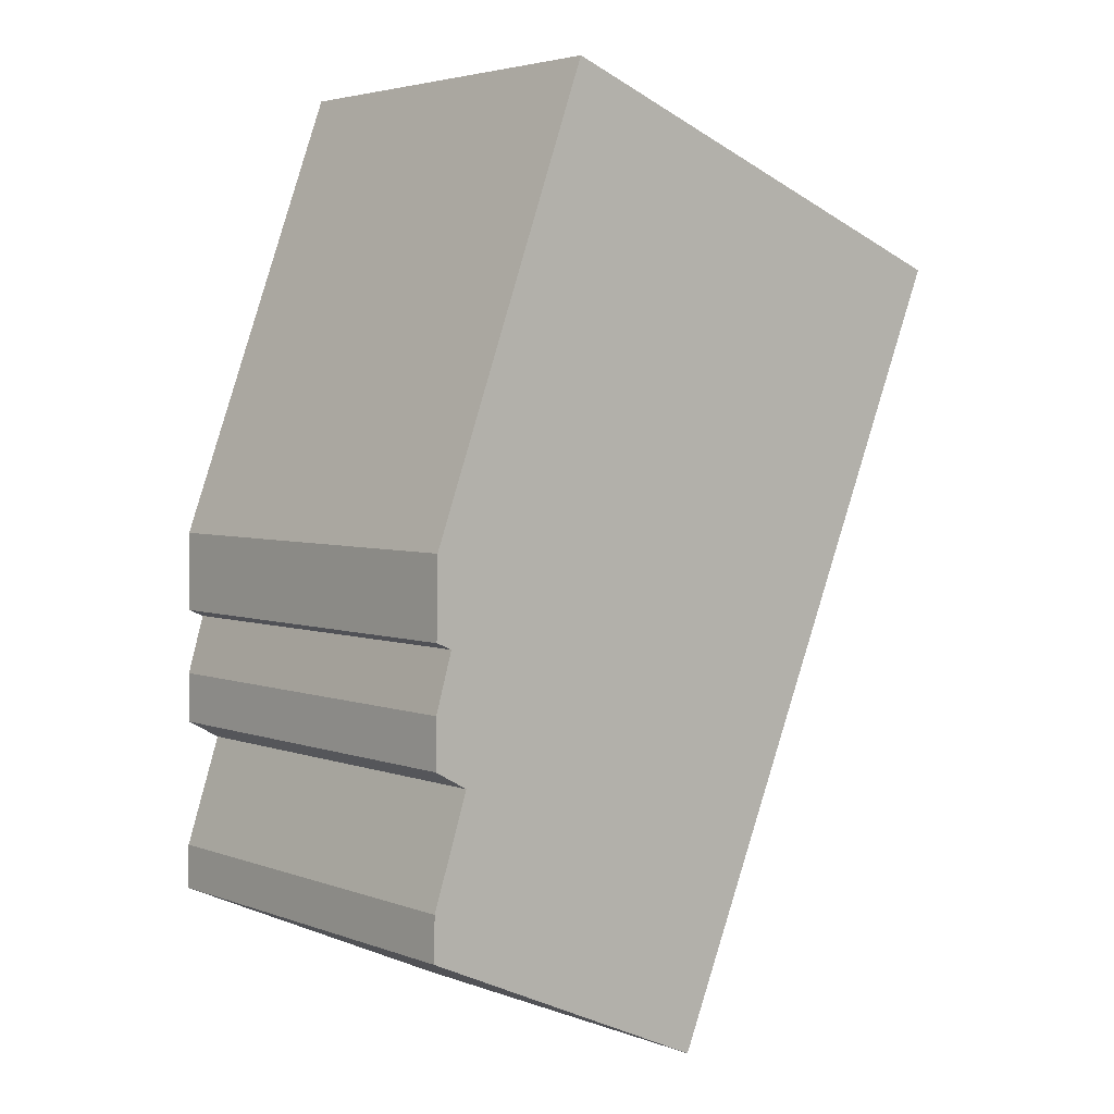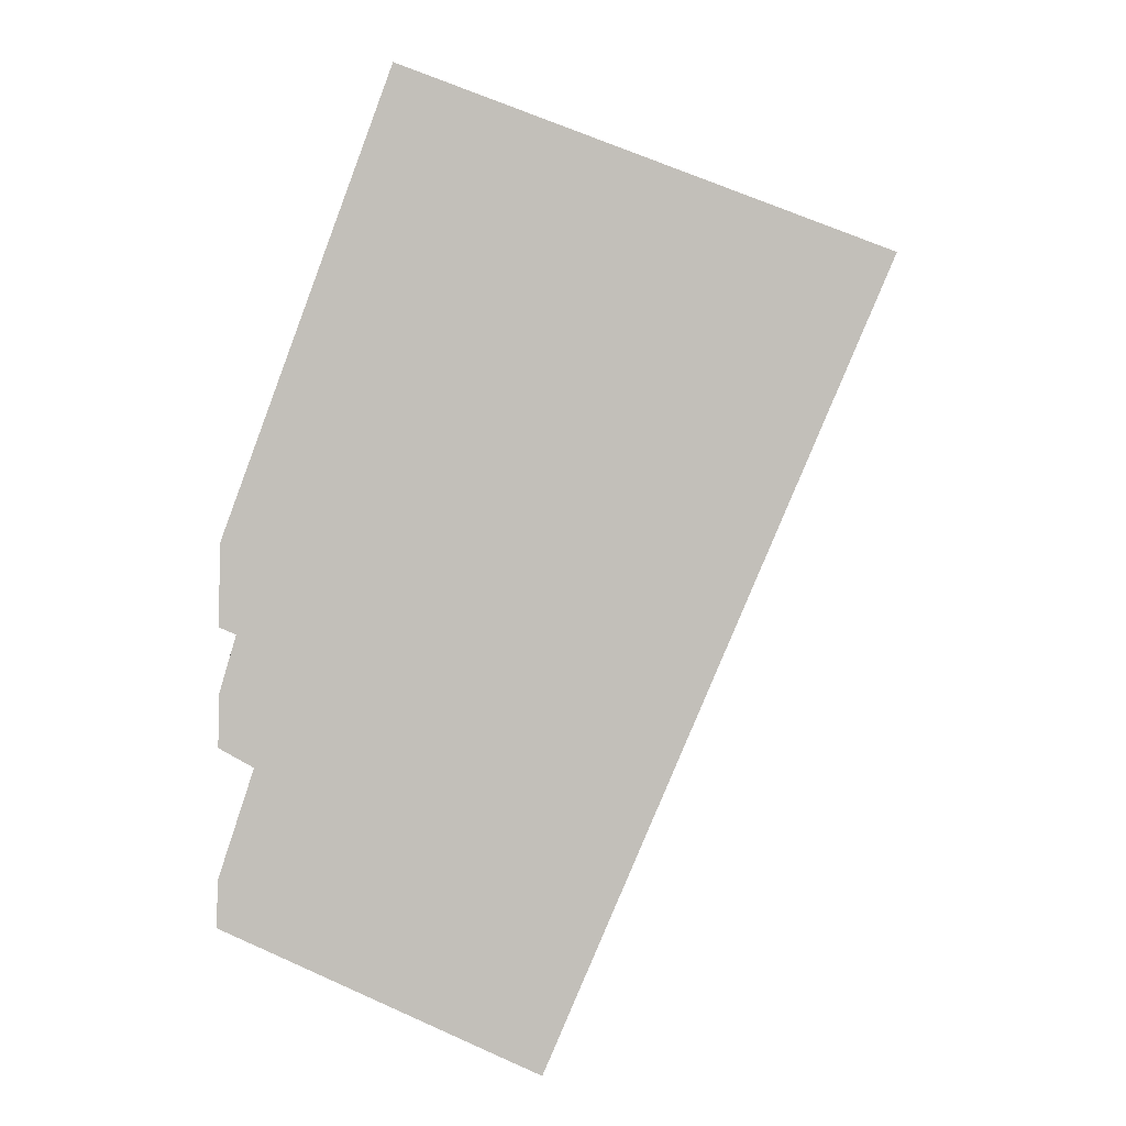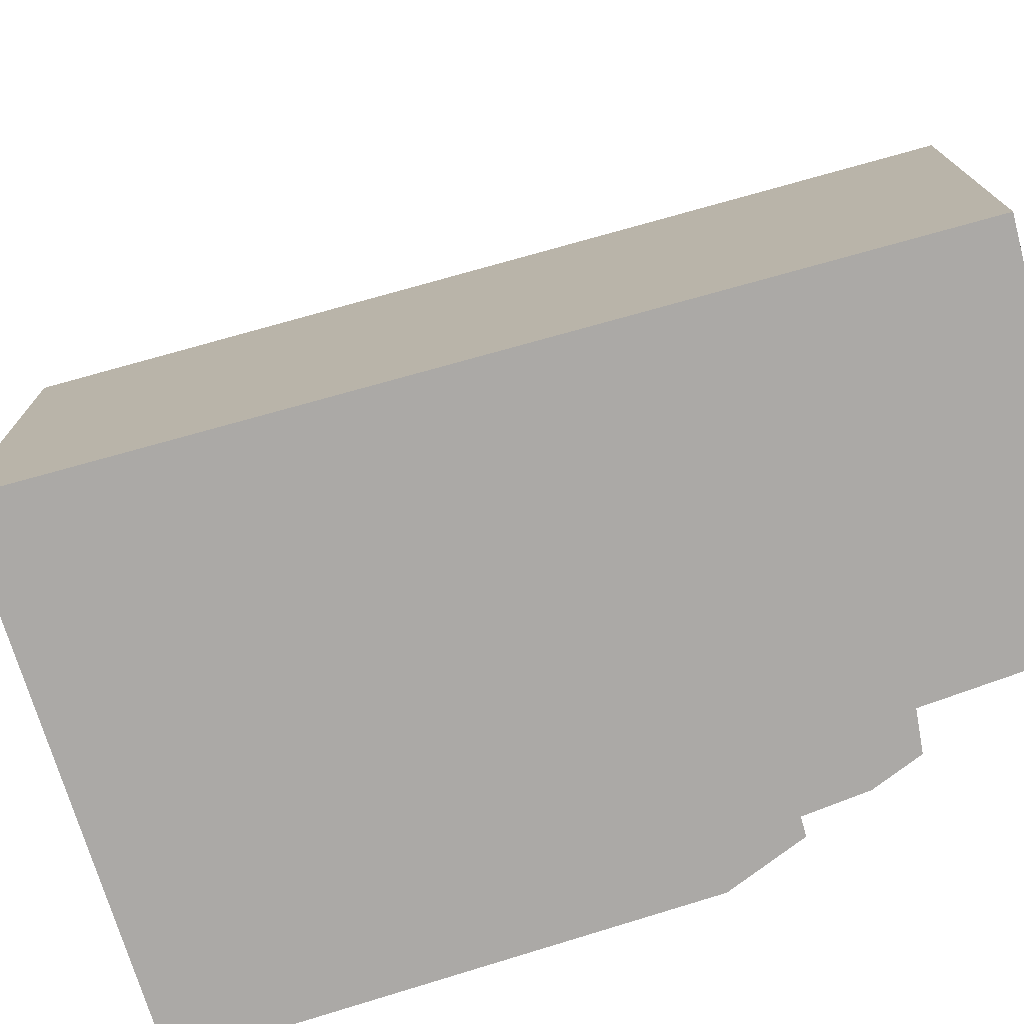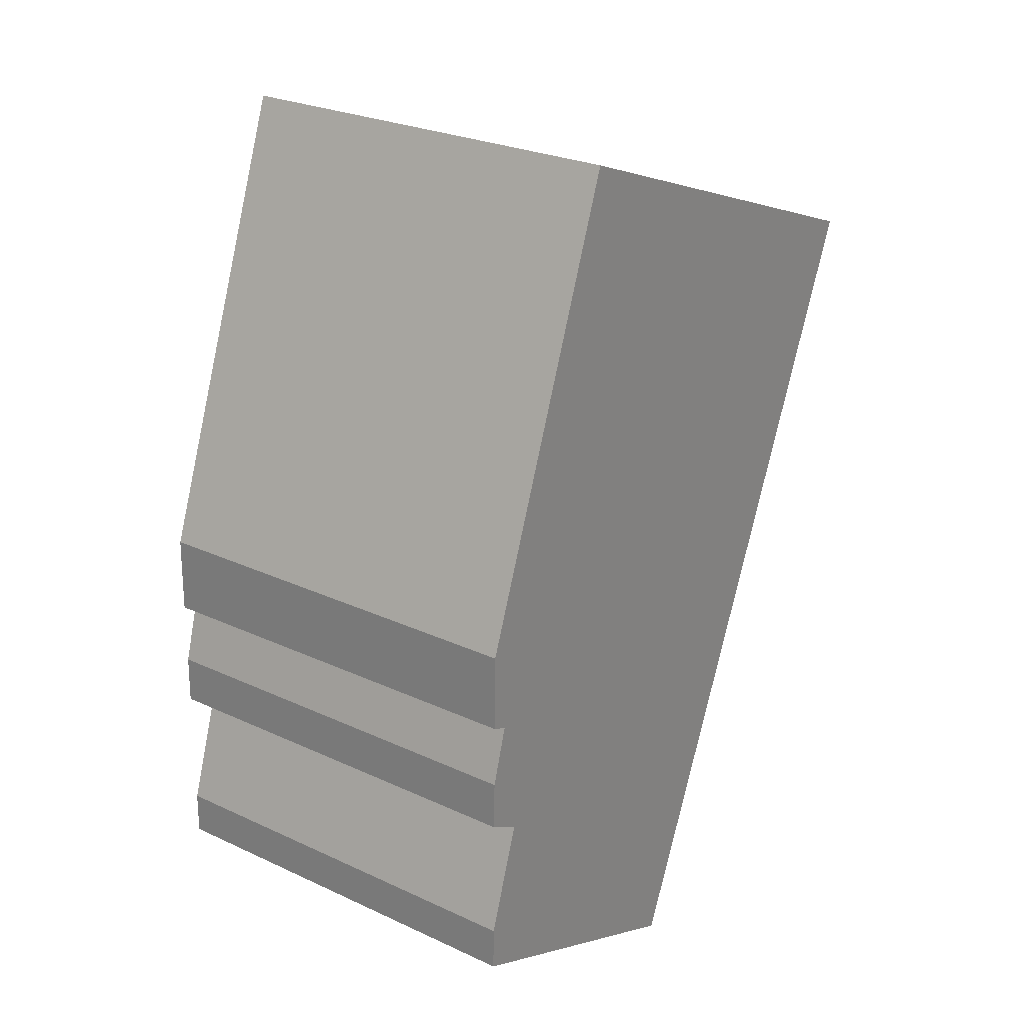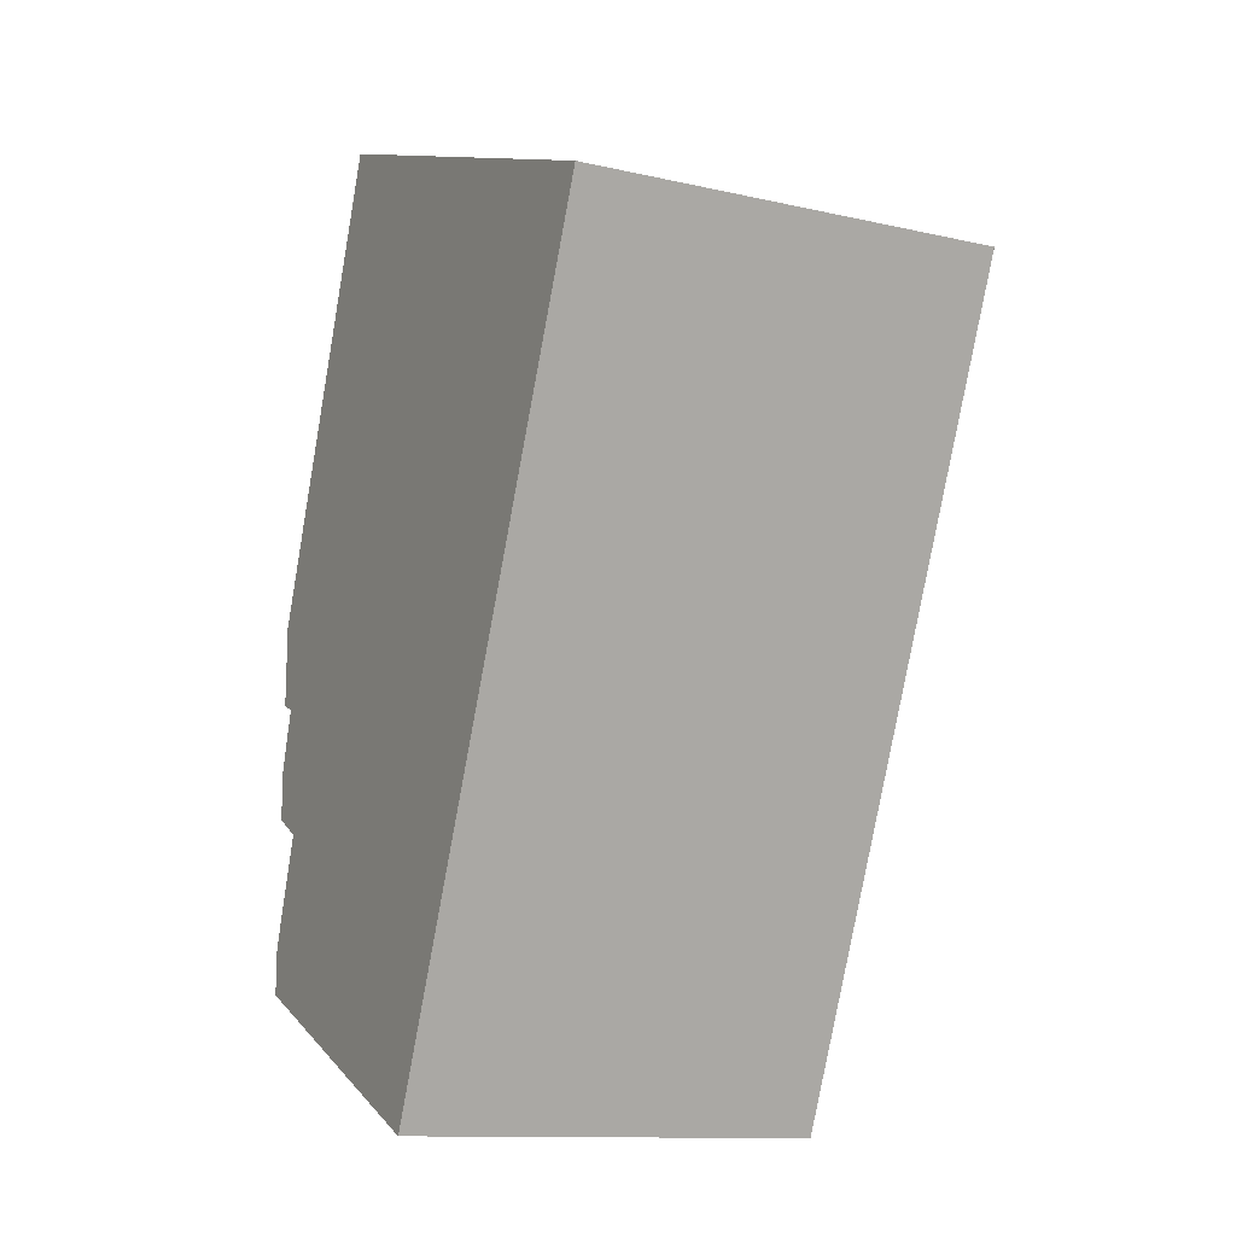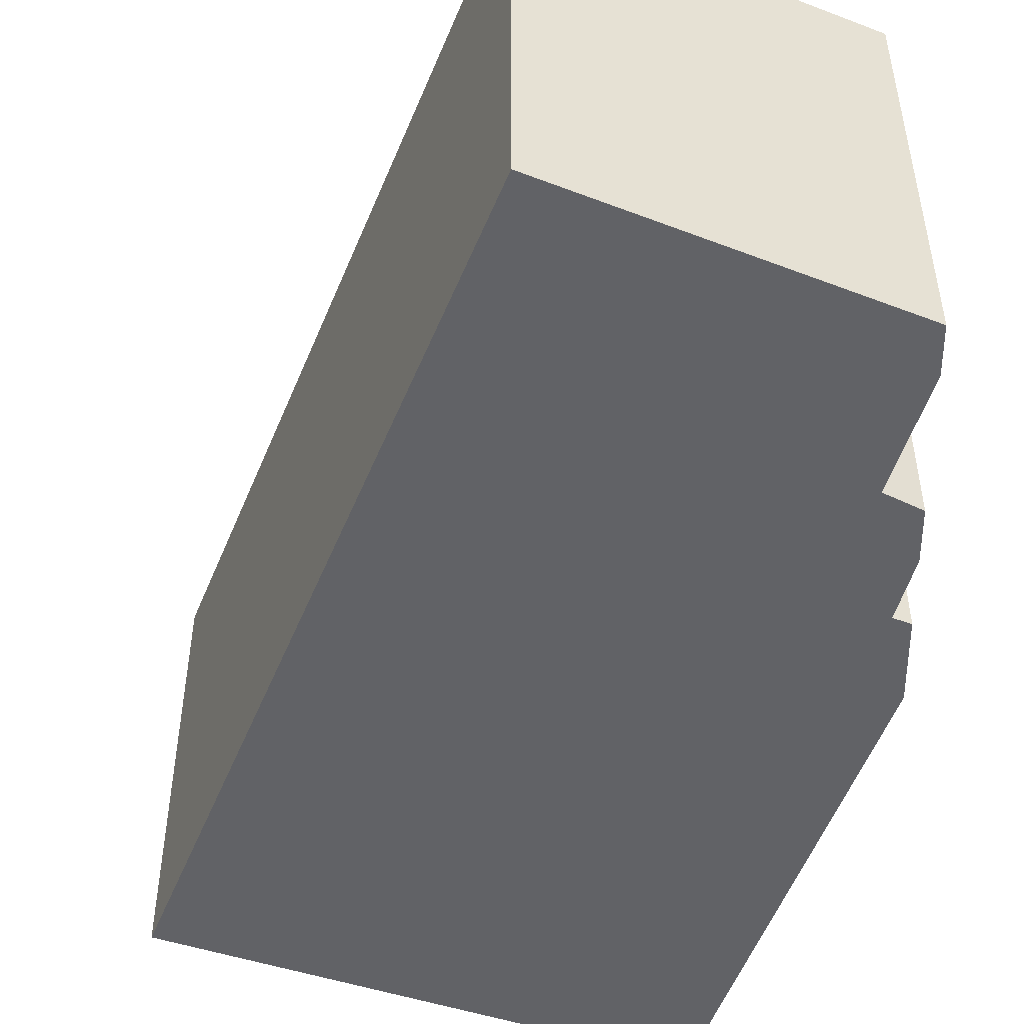
<metadata>
{"format":"obj","ext":"obj","renderer":"f3d","projection":"perspective","resolution":1024,"background":"white","views":[{"elev":3.9,"azim":-40.1,"up":"+Z"},{"elev":2.8,"azim":2.8,"up":"+Z"},{"elev":-75.6,"azim":128.4,"up":"+Y"},{"elev":26.1,"azim":-53.8,"up":"+Z"},{"elev":-12.2,"azim":61.9,"up":"+Z"},{"elev":-50.7,"azim":-178.8,"up":"+Y"}]}
</metadata>
<code>
v  4.68 3.075 4.67
v  0.039 3.075 2.683
v  1.255 3.075 5.973
v  0.03 3.075 2.104
v  0.149 3.075 2.053
v  0.024 3.075 1.629
v  0.018 3.075 1.263
v  0.268 3.075 1.126
v  2.271 3.075 -1.012
v  0.005 3.075 0.329
v  0 3.075 1.883e-16
v  0.03 -1.288e-16 2.104
v  0.039 -1.643e-16 2.683
v  1.255 -3.657e-16 5.973
v  0 0 0
v  0.005 -2.015e-17 0.329
v  0.268 -6.895e-17 1.126
v  0.018 -7.734e-17 1.263
v  0.024 -9.975e-17 1.629
v  0.149 -1.257e-16 2.053
v  4.68 -2.86e-16 4.67
v  2.271 6.197e-17 -1.012
g defaultobject
f 1 2 3
f 2 1 4
f 4 1 5
f 5 1 6
f 6 1 7
f 7 1 8
f 8 1 9
f 8 9 10
f 10 9 11
f 12 2 4
f 2 12 13
f 13 3 2
f 3 13 14
f 15 10 11
f 10 15 16
f 16 8 10
f 8 16 17
f 18 6 7
f 6 18 19
f 19 5 6
f 5 19 20
f 14 1 3
f 1 14 21
f 21 9 1
f 9 21 22
f 22 11 9
f 11 22 15
f 17 7 8
f 7 17 18
f 20 4 5
f 4 20 12
f 22 16 15
f 16 22 17
f 17 22 19
f 19 22 20
f 20 22 21
f 20 21 13
f 13 21 14
f 13 12 20
f 19 18 17

</code>
